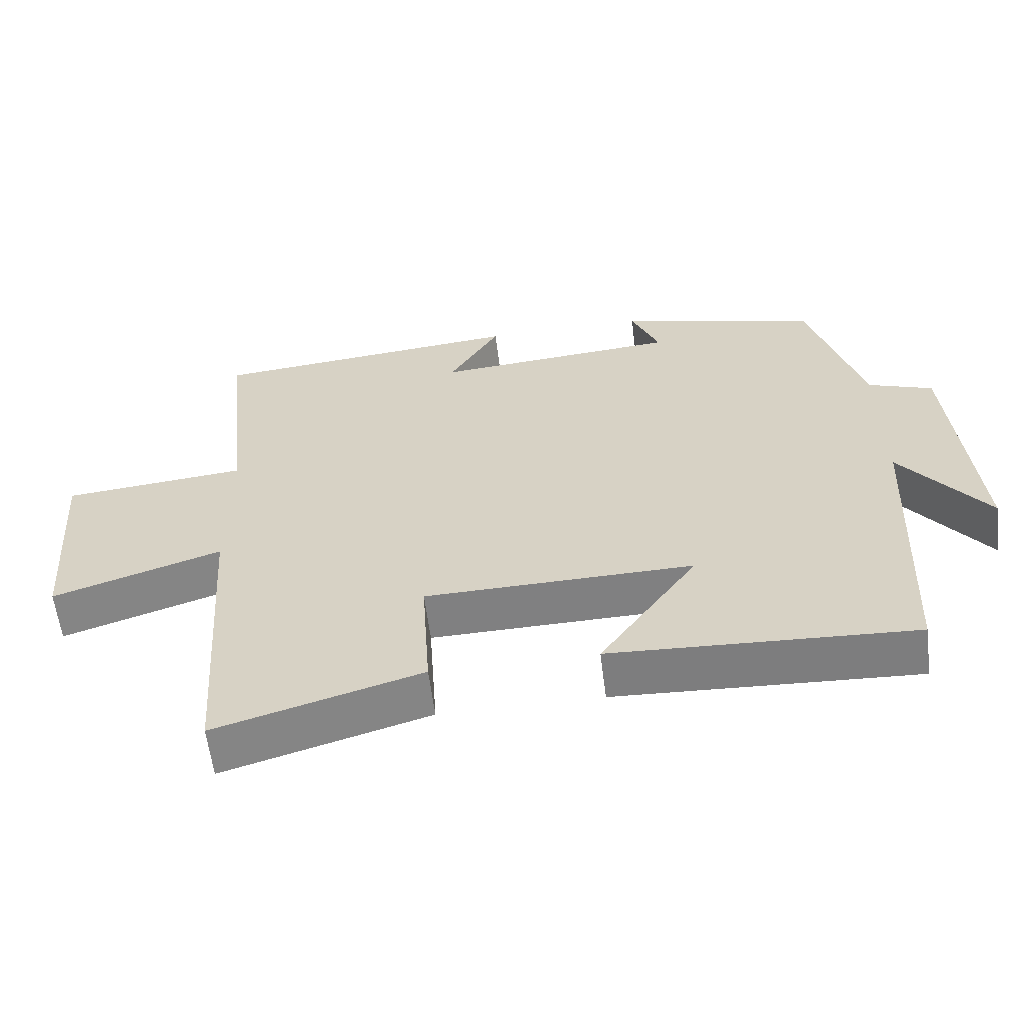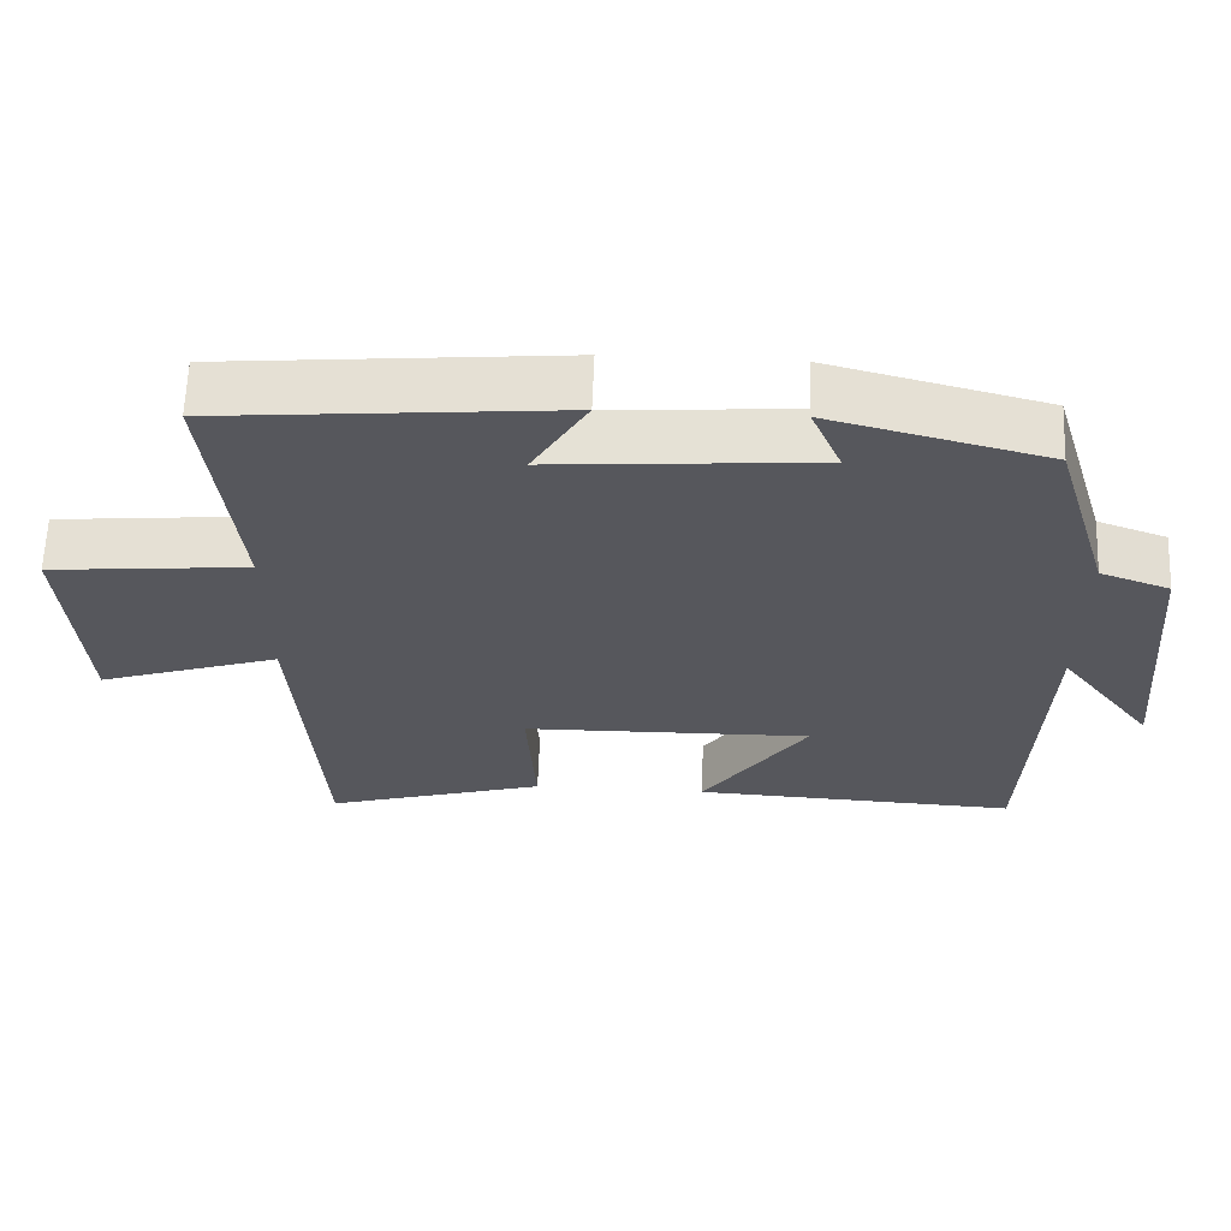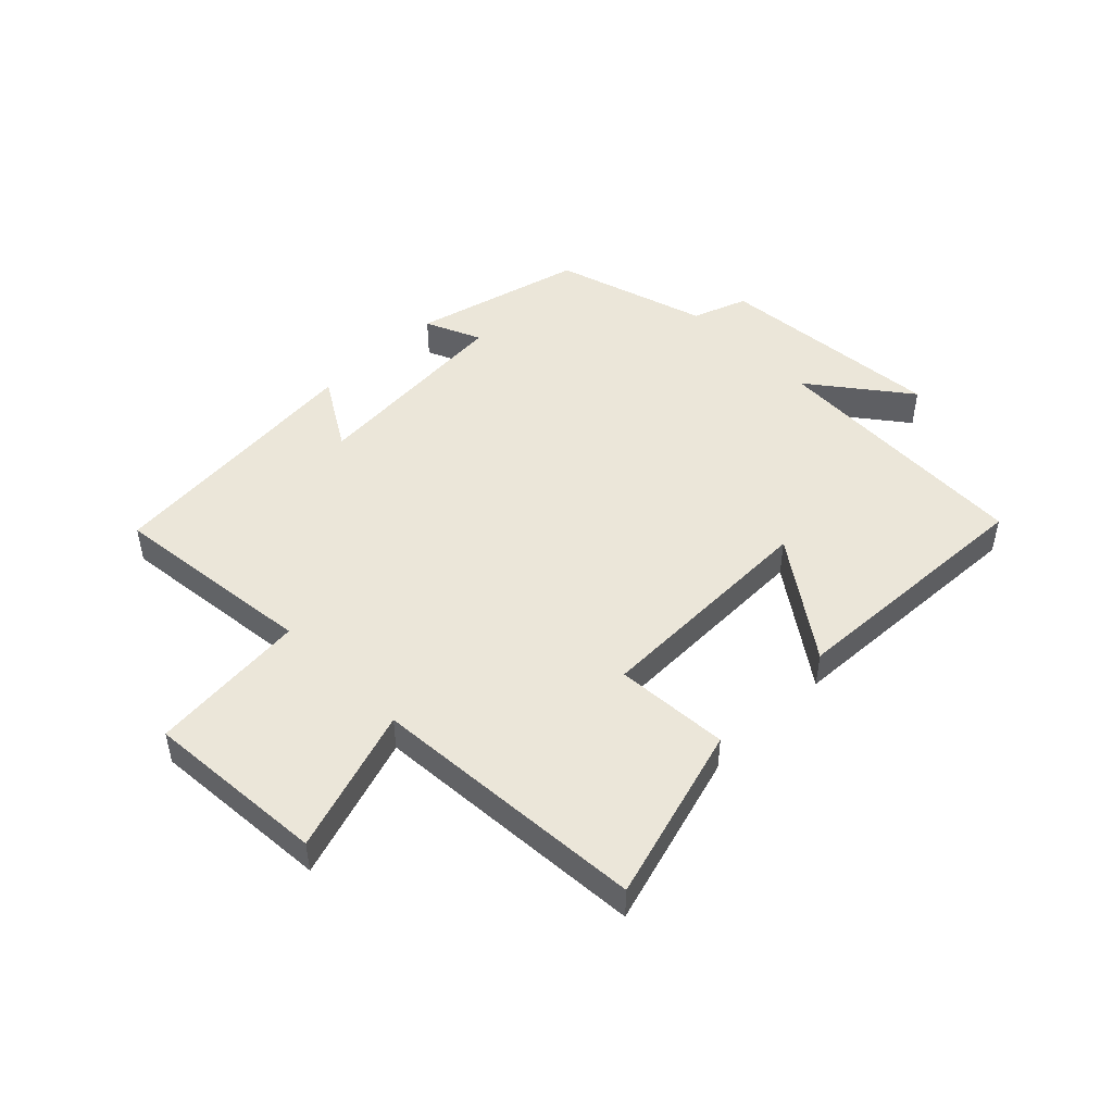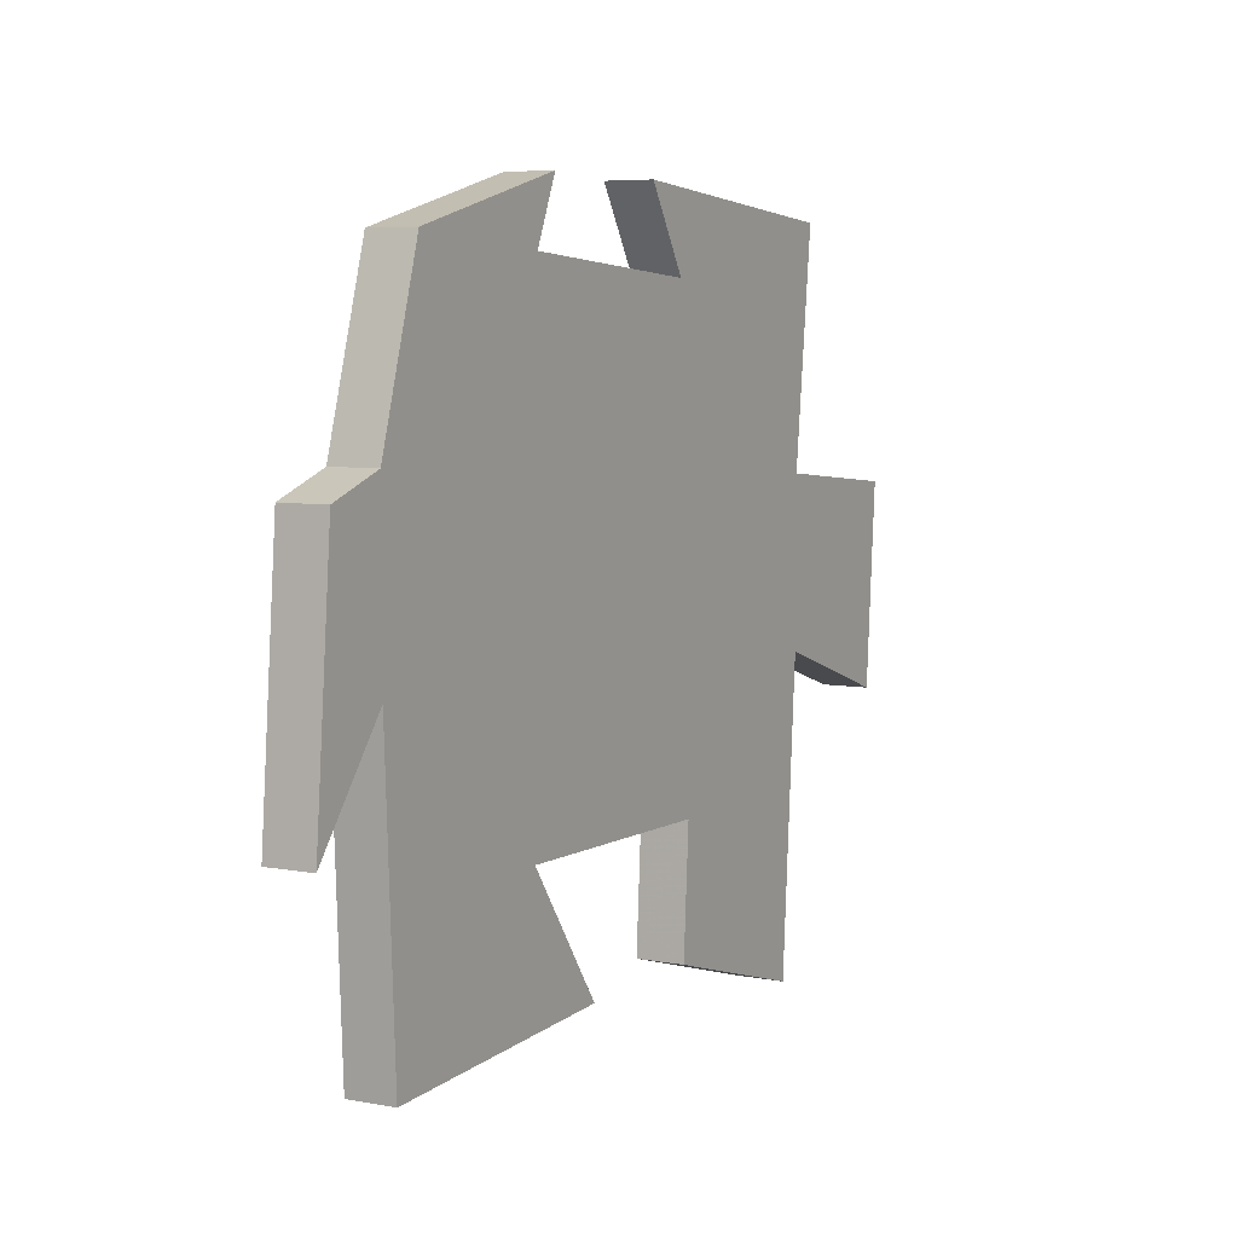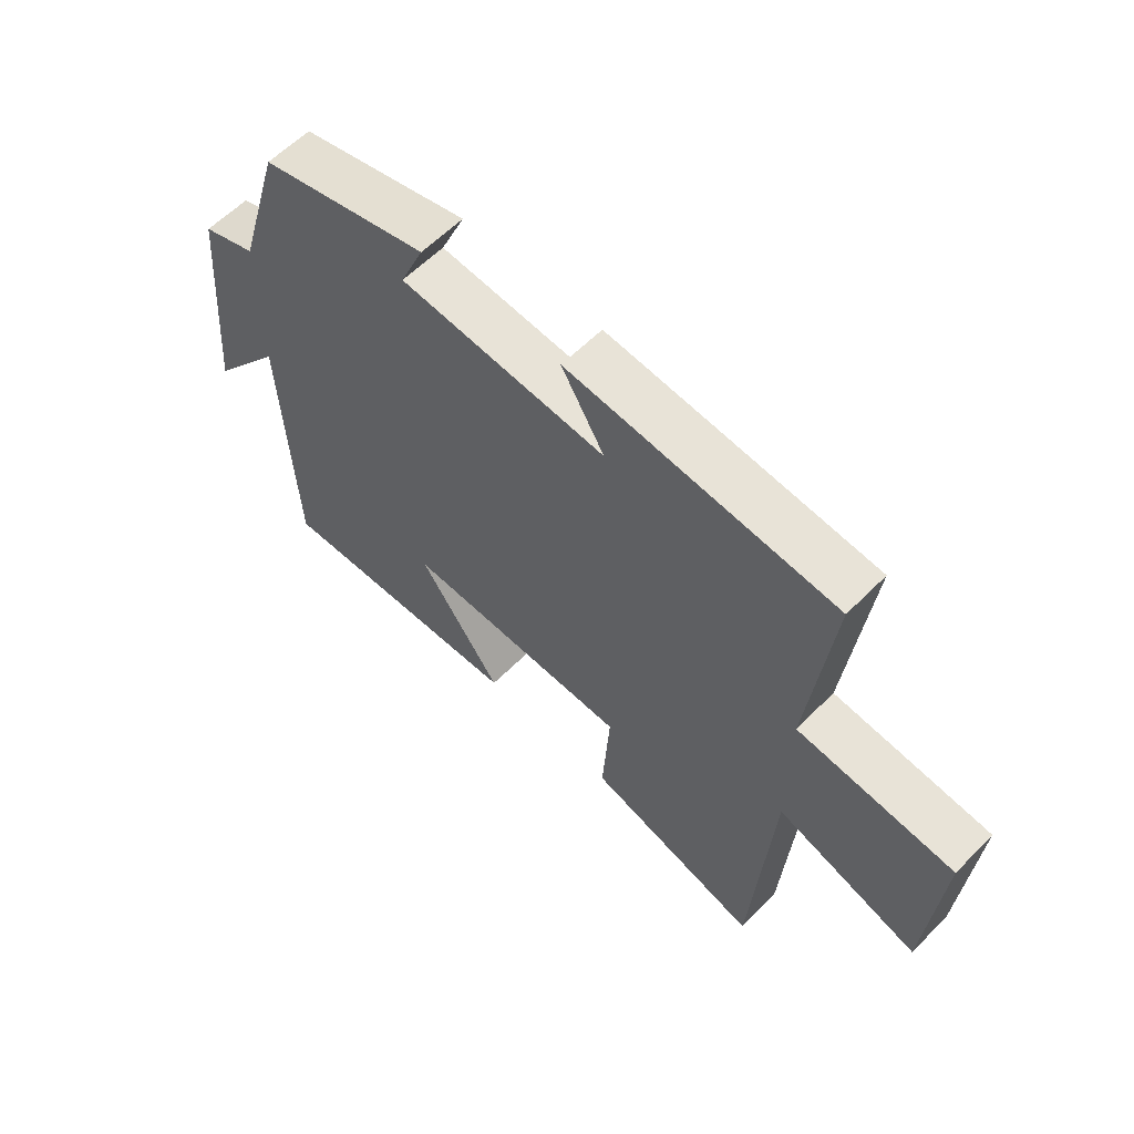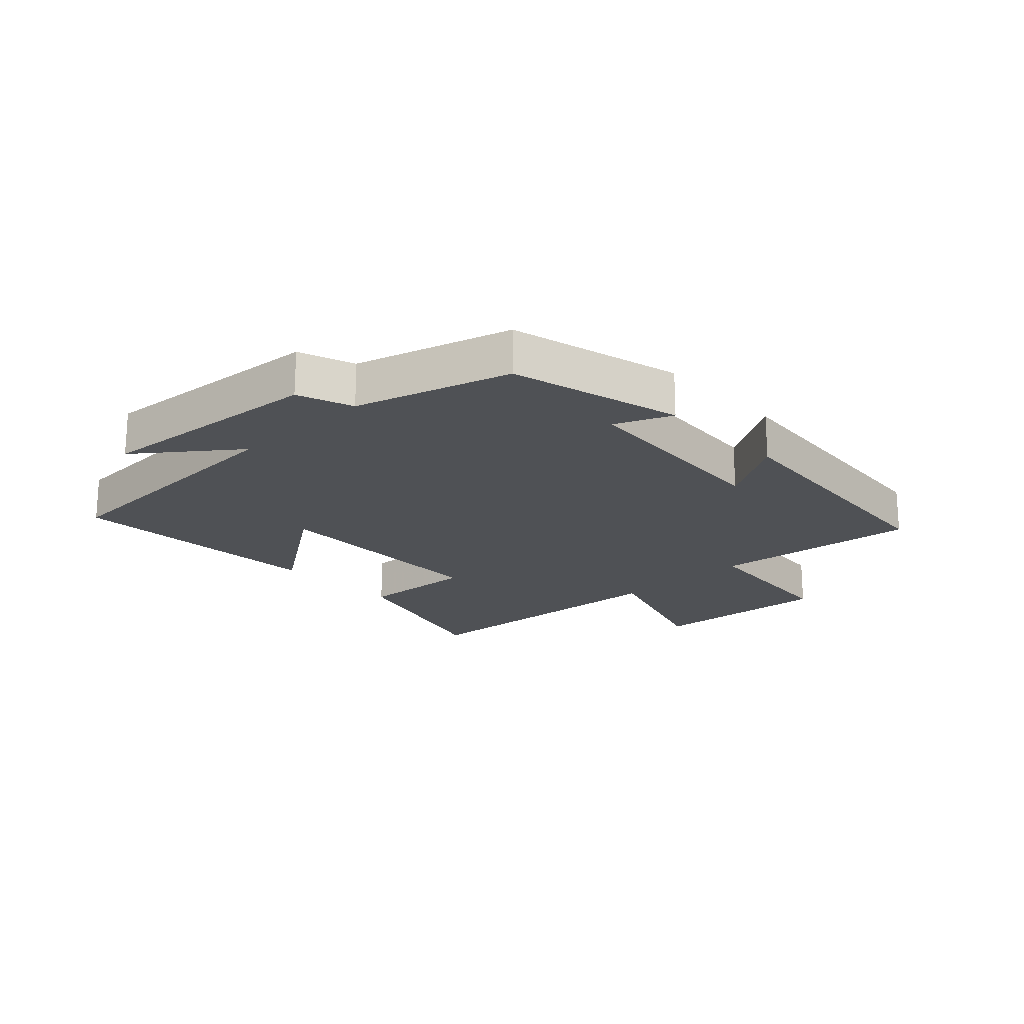
<metadata>
{"format":"obj","ext":"obj","renderer":"f3d","projection":"perspective","resolution":1024,"background":"white","views":[{"elev":-59.8,"azim":-172.9,"up":"+Z"},{"elev":62.5,"azim":-177.9,"up":"+Z"},{"elev":48.1,"azim":135.2,"up":"+Y"},{"elev":6.2,"azim":-60.4,"up":"+Z"},{"elev":59.9,"azim":44.3,"up":"+Z"},{"elev":-20.0,"azim":-46.5,"up":"+Y"}]}
</metadata>
<code>
v 0.468 0.07 -0.584
v 0.177 0.07 -0.5
v 0.189 0.07 -0.311
v -0.191 0.07 -0.305
v -0.053 0.07 -0.5
v -0.48 0.07 -0.522
v -0.5 0.07 -0.077
v -0.623 0.07 -0.238
v -0.591 0.07 0.14
v -0.5 0.07 0.173
v -0.424 0.07 0.427
v -0.141 0.07 0.5
v -0.181 0.07 0.407
v 0.165 0.07 0.381
v 0.093 0.07 0.5
v 0.538 0.07 0.461
v 0.5 0.07 0.12
v 0.761 0.07 0.096
v 0.739 0.07 -0.204
v 0.5 0.07 -0.126
v 0.468 0 -0.584
v 0.177 0 -0.5
v 0.189 0 -0.311
v -0.191 0 -0.305
v -0.053 0 -0.5
v -0.48 0 -0.522
v -0.5 0 -0.077
v -0.623 0 -0.238
v -0.591 0 0.14
v -0.5 0 0.173
v -0.424 0 0.427
v -0.141 0 0.5
v -0.181 0 0.407
v 0.165 0 0.381
v 0.093 0 0.5
v 0.538 0 0.461
v 0.5 0 0.12
v 0.761 0 0.096
v 0.739 0 -0.204
v 0.5 0 -0.126
f 17 18 19 20
f 1 2 3
f 20 1 3
f 17 20 3
f 14 15 16 17
f 17 3 4
f 14 17 4
f 13 14 4
f 10 11 12 13
f 10 13 4
f 7 8 9 10
f 7 10 4
f 4 5 6 7
f 40 39 38 37
f 23 22 21
f 23 21 40
f 23 40 37
f 37 36 35 34
f 24 23 37
f 24 37 34
f 24 34 33
f 33 32 31 30
f 24 33 30
f 30 29 28 27
f 24 30 27
f 27 26 25 24
f 1 21 22 2
f 2 22 23 3
f 3 23 24 4
f 4 24 25 5
f 5 25 26 6
f 6 26 27 7
f 7 27 28 8
f 8 28 29 9
f 9 29 30 10
f 10 30 31 11
f 11 31 32 12
f 12 32 33 13
f 13 33 34 14
f 14 34 35 15
f 15 35 36 16
f 16 36 37 17
f 17 37 38 18
f 18 38 39 19
f 19 39 40 20
f 20 40 21 1

</code>
